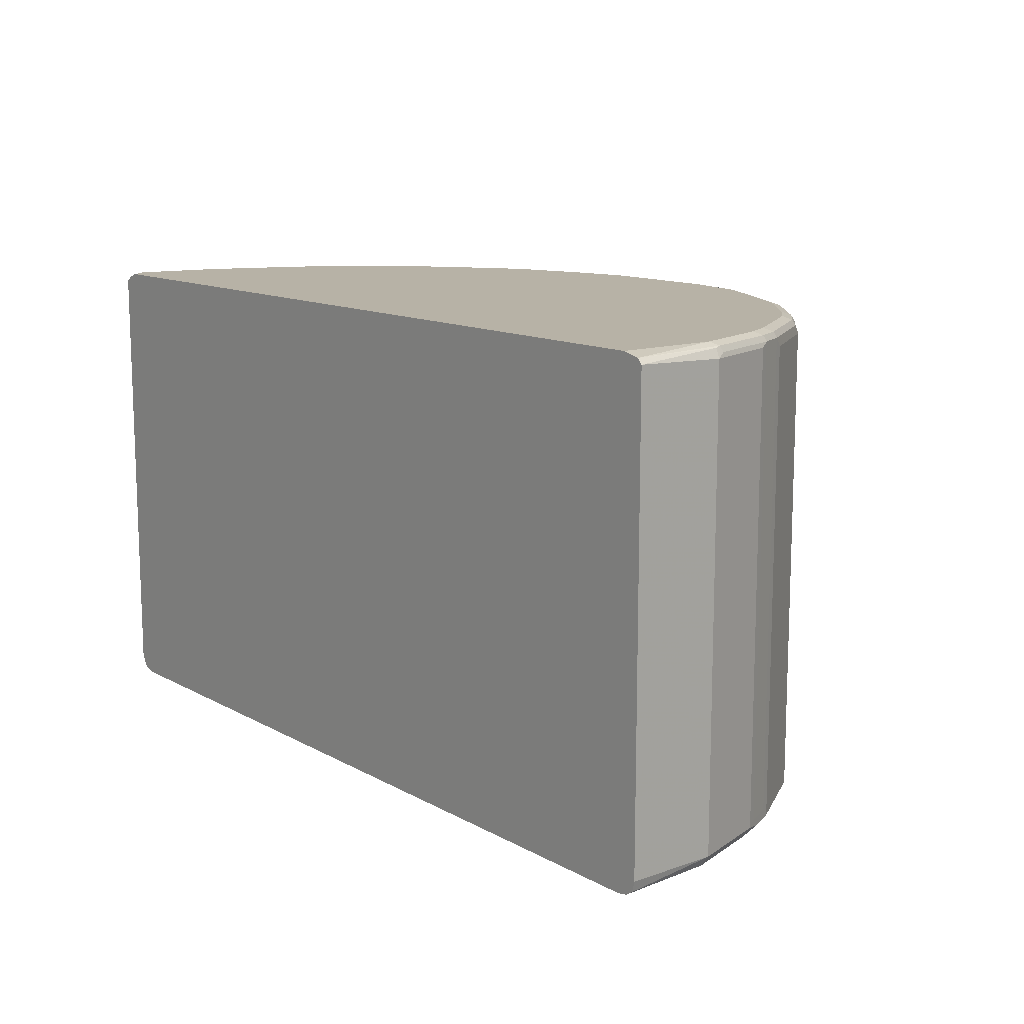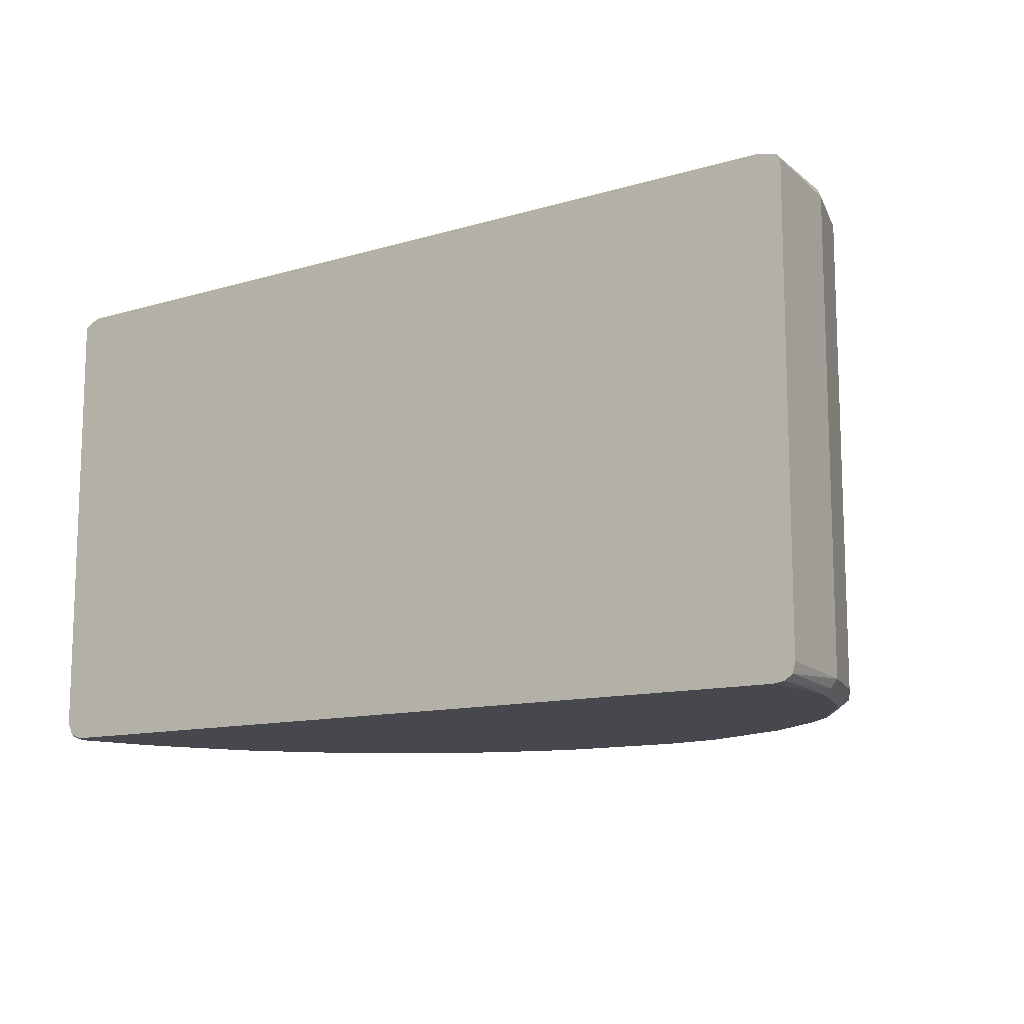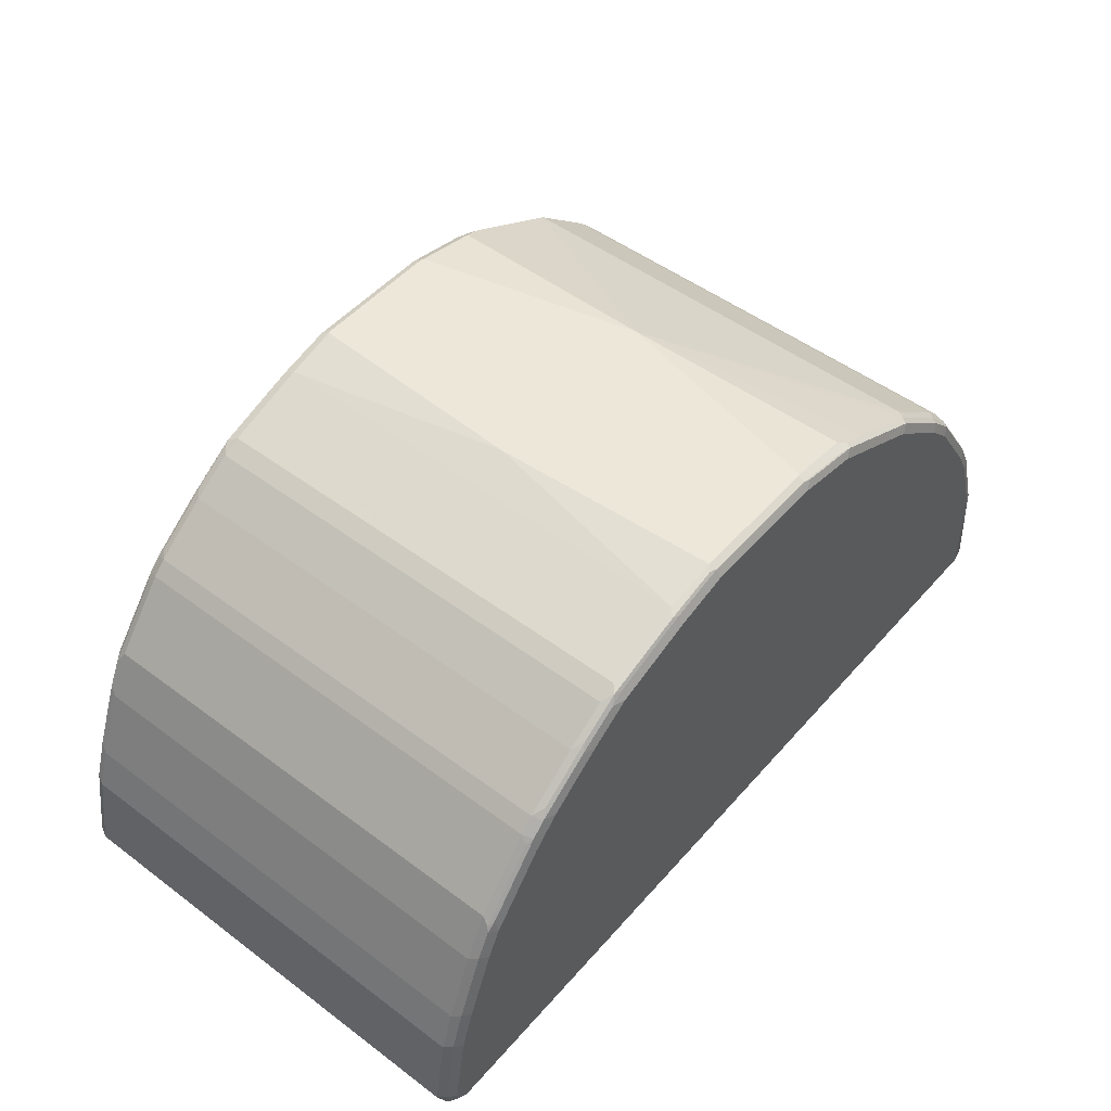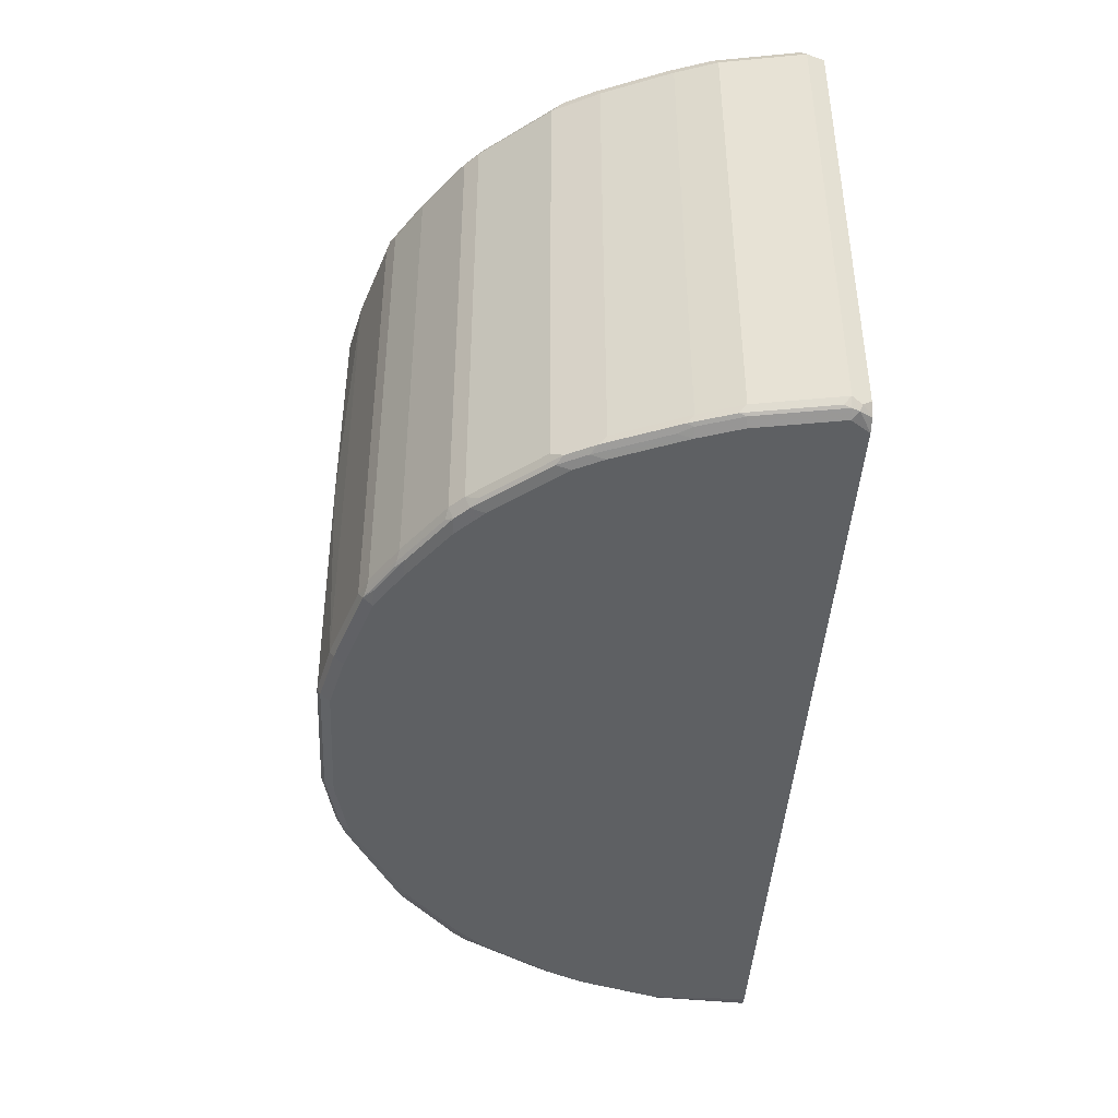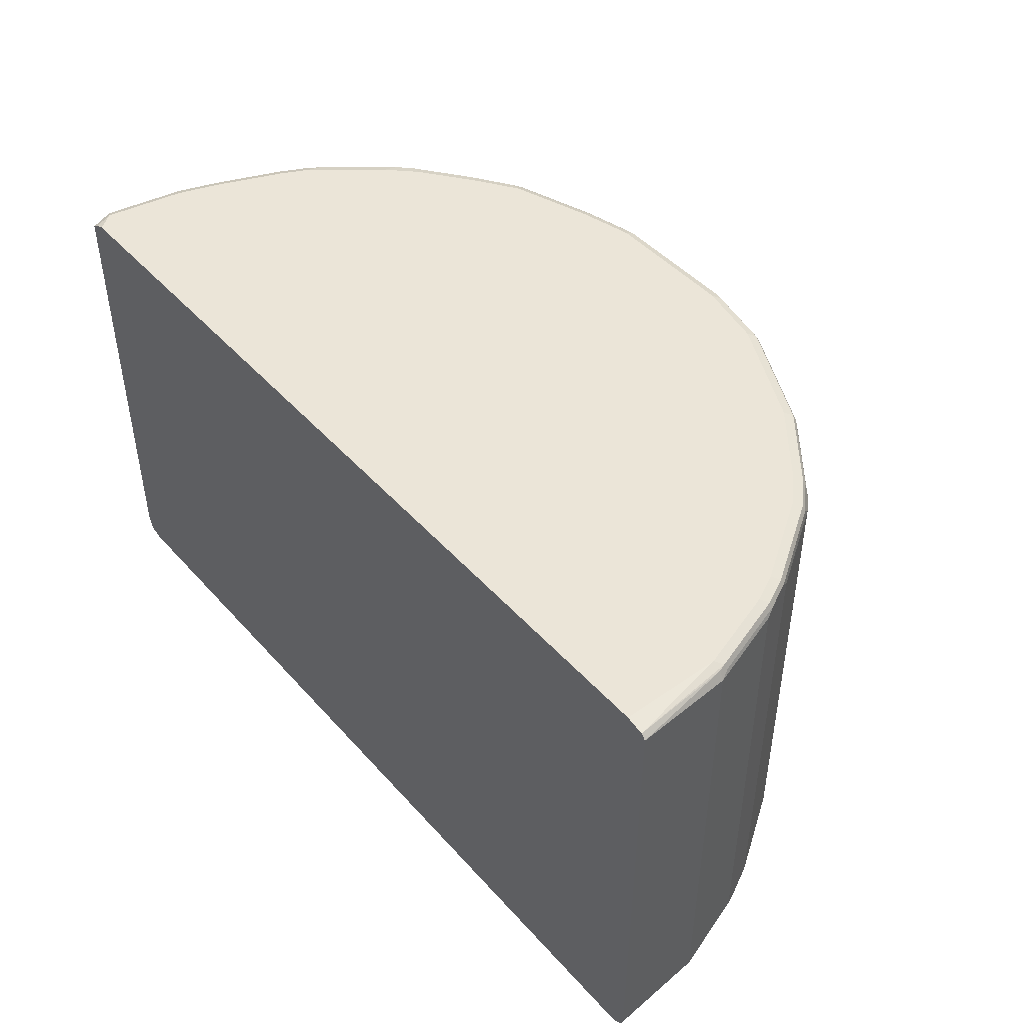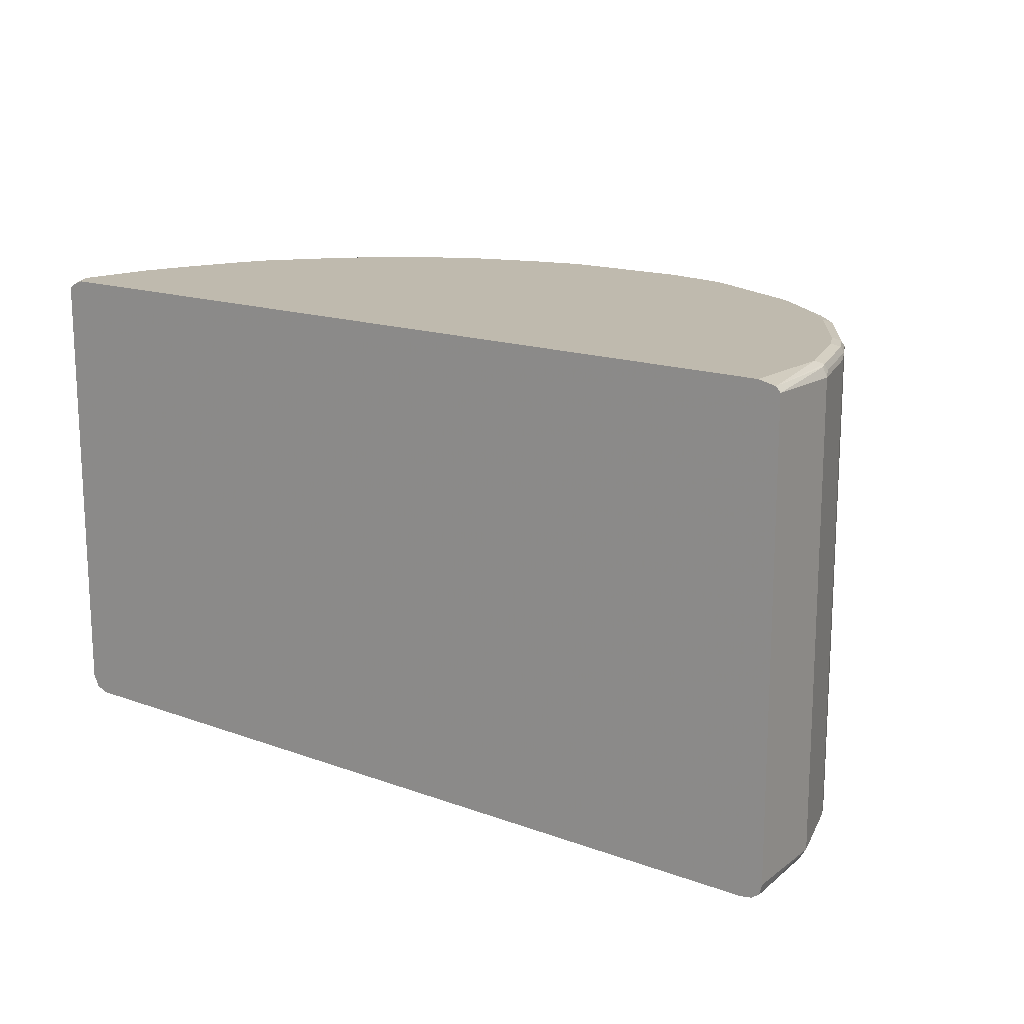
<metadata>
{"format":"obj","ext":"obj","renderer":"f3d","projection":"perspective","resolution":1024,"background":"white","views":[{"elev":12.3,"azim":51.6,"up":"+Z"},{"elev":-11.9,"azim":35.3,"up":"+Z"},{"elev":49.9,"azim":-50.6,"up":"+Y"},{"elev":-42.1,"azim":-93.0,"up":"+Z"},{"elev":45.8,"azim":51.1,"up":"+Z"},{"elev":15.8,"azim":37.2,"up":"+Z"}]}
</metadata>
<code>
v 0.6375 -0.09958 -0.3586
v 0.6508 -0.1063 -0.3519
v 0.6546 -0.2454 -0.3559
v 0.6375 -0.2454 -0.3586
v 0.5976 0.01997 -0.3586
v 0.6475 -0.08959 -0.3486
v 0.6574 -0.09958 -0.3387
v 0.6666 -0.2454 -0.3479
v 0.66 -0.2454 -0.3523
v 0.6109 0.0133 -0.3519
v -0.6375 -0.2454 -0.3586
v 0.5777 0.05978 -0.3586
v 0.5877 0.06977 -0.3486
v 0.6076 0.02989 -0.3486
v 0.6175 0.01997 -0.3387
v 0.6574 -0.09958 0.3387
v 0.6706 -0.2454 -0.3324
v -0.6554 -0.2454 -0.3514
v -0.6674 -0.2291 -0.3536
v -0.6575 -0.2191 -0.3586
v 0.5744 0.07638 -0.3552
v 0.498 0.1793 -0.3586
v 0.5843 0.0863 -0.3453
v 0.6042 0.04649 -0.3453
v 0.5976 0.05978 -0.3387
v 0.6109 0.03327 -0.332
v 0.6175 0.01997 0.3387
v 0.6508 -0.08629 0.3453
v 0.6475 -0.08959 0.3536
v 0.6508 -0.09958 0.3519
v 0.6706 -0.2454 0.345
v -0.6575 -0.2454 -0.3472
v -0.6707 -0.2324 -0.3453
v -0.6774 -0.2191 -0.3387
v -0.6707 -0.2191 -0.3519
v -0.6375 -0.09958 -0.3586
v 0.4947 0.1959 -0.3552
v 0.5046 0.2059 -0.3453
v 0.4581 0.2191 -0.3586
v 0.5843 0.0863 0.332
v 0.591 0.07307 -0.332
v 0.6109 0.03327 0.3453
v 0.6375 -0.09958 0.3586
v 0.6637 -0.2454 0.3527
v 0.6076 0.02989 0.3536
v 0.5976 0.01997 0.3586
v -0.6642 -0.2454 -0.3324
v -0.6724 -0.2091 -0.3486
v -0.6774 -0.2191 0.3387
v -0.6575 -0.09958 -0.3387
v -0.6507 -0.09958 -0.3519
v -0.6176 -0.0398 -0.3586
v 0.4748 0.2158 -0.3552
v 0.4847 0.2258 -0.3453
v 0.5046 0.2059 0.332
v 0.3585 0.2988 -0.3586
v 0.3752 0.2955 -0.3552
v 0.591 0.07307 0.3453
v 0.5877 0.06977 0.3536
v 0.6375 -0.2454 0.3586
v 0.5777 0.05978 0.3586
v -0.6642 -0.2454 0.345
v -0.6525 -0.08959 -0.3486
v -0.6641 -0.2454 0.3453
v -0.6674 -0.2291 0.3486
v -0.6707 -0.2125 0.3519
v -0.6575 -0.09958 0.3387
v -0.6375 -0.0398 -0.3387
v -0.6308 -0.0398 -0.3519
v -0.62 -0.0199 -0.3536
v -0.5801 0.07975 -0.3536
v -0.5778 0.05978 -0.3586
v 0.3852 0.3054 -0.3453
v 0.4847 0.2258 0.332
v 0.4715 0.2324 0.3453
v 0.5113 0.1926 0.3453
v 0.2788 0.3387 -0.3586
v 0.3686 0.3088 -0.3486
v 0.508 0.1893 0.3536
v -0.6375 -0.2454 0.3586
v 0.498 0.1793 0.3586
v -0.6325 -0.02988 -0.3486
v -0.6637 -0.2454 0.3456
v -0.6522 -0.2454 0.3534
v -0.6575 -0.2191 0.3586
v -0.6375 -0.09958 0.3586
v -0.6507 -0.09296 0.3519
v -0.6375 -0.0398 0.3387
v -0.5977 0.05978 -0.3387
v -0.5927 0.06977 -0.3486
v -0.5728 0.1096 -0.3486
v -0.5602 0.1195 -0.3536
v -0.5578 0.09959 -0.3586
v 0.3453 0.3254 -0.3453
v 0.18 0.4169 -0.0007021
v 0.3852 0.3054 0.332
v 0.4682 0.2291 0.3536
v 0.3719 0.3121 0.3453
v 0.3686 0.3088 0.3536
v 0.1991 0.3785 -0.3586
v 0.2092 0.3885 -0.3486
v 0.2258 0.3852 -0.3453
v 0.4581 0.2191 0.3586
v -0.6176 -0.0398 0.3586
v -0.6308 -0.03319 0.3519
v -0.591 0.06646 0.3519
v -0.5977 0.05978 0.3387
v -0.5778 0.09959 -0.3387
v -0.5644 0.1262 -0.3387
v -0.4931 0.2092 -0.3486
v -0.4805 0.2191 -0.3536
v -0.4781 0.1992 -0.3586
v 0.1991 0.3984 -0.3387
v 0.1024 0.4169 -0.3372
v 0.1024 0.4169 0.3401
v 0.1991 0.3984 0.3387
v 0.2125 0.3918 0.3453
v 0.2523 0.3719 0.3453
v 0.2092 0.3885 0.3536
v 0.2788 0.3387 0.3586
v 0.3585 0.2988 0.3586
v 0.09951 0.3984 -0.3586
v 0.1925 0.3918 -0.3519
v -0.5778 0.05978 0.3586
v -0.5578 0.09959 0.3586
v -0.571 0.1062 0.3519
v -0.5877 0.07476 0.3486
v -0.5778 0.09959 0.3387
v -0.5644 0.1262 0.3387
v -0.4847 0.2258 -0.3387
v -0.4606 0.239 -0.3536
v -0.4582 0.2191 -0.3586
v 0.09806 0.4169 -0.3416
v 0.101 0.4169 -0.3401
v 0.09951 0.4169 0.3416
v 0.1991 0.3918 0.3519
v 0.1095 0.4084 0.3536
v 0.1991 0.3785 0.3586
v 0.09292 0.4117 -0.3519
v -0.09959 0.3984 -0.3586
v -0.4781 0.1992 0.3586
v -0.5578 0.122 0.3536
v -0.5677 0.1145 0.3486
v -0.488 0.2141 0.3486
v -0.4847 0.2258 0.3387
v -0.4648 0.2457 -0.3387
v -0.4383 0.239 -0.3586
v -0.4532 0.249 -0.3486
v -0.4449 0.2523 -0.3519
v -0.3809 0.2988 -0.3536
v -0.101 0.4169 -0.3416
v 0.09951 0.4117 0.3519
v -0.1025 0.4169 0.3416
v -0.1095 0.4134 0.3486
v 0.09951 0.3984 0.3586
v -0.09959 0.4117 0.3519
v -0.09959 0.3984 0.3586
v -0.1062 0.4117 -0.3519
v -0.1793 0.3785 -0.3586
v -0.4582 0.2191 0.3586
v -0.4781 0.2216 0.3536
v -0.4648 0.2457 0.3387
v -0.3851 0.3054 -0.3387
v -0.3586 0.2988 -0.3586
v -0.3735 0.3088 -0.3486
v -0.3652 0.3121 -0.3519
v -0.3211 0.3387 -0.3536
v -0.1859 0.3918 -0.3519
v -0.1793 0.3984 -0.3387
v -0.1025 0.4169 -0.3387
v -0.1202 0.4169 0.002106
v -0.1793 0.3984 0.3387
v -0.1892 0.3935 0.3486
v -0.1793 0.3918 0.3519
v -0.1793 0.3785 0.3586
v -0.2988 0.3387 -0.3586
v -0.4383 0.239 0.3586
v -0.4582 0.2415 0.3536
v -0.4482 0.254 0.3486
v -0.3851 0.3054 0.3387
v -0.3254 0.3453 -0.3387
v -0.3137 0.3486 -0.3486
v -0.3054 0.3519 -0.3519
v -0.2457 0.3719 -0.3519
v -0.1202 0.4169 0
v -0.2988 0.3586 -0.3387
v -0.2988 0.3586 0.3387
v -0.3087 0.3536 0.3486
v -0.2391 0.3719 0.3519
v -0.2988 0.3387 0.3586
v -0.3586 0.2988 0.3586
v -0.3785 0.3013 0.3536
v -0.3685 0.3137 0.3486
v -0.3254 0.3453 0.3387
v -0.3188 0.3412 0.3536
v -0.2988 0.3519 0.3519
f 1 2 3
f 109 145 130
f 109 129 145
f 108 129 109
f 108 128 129
f 107 127 128
f 106 127 107
f 106 143 127
f 106 126 143
f 106 125 126
f 110 130 111
f 106 124 125
f 104 124 106
f 101 113 102
f 101 123 113
f 100 123 101
f 100 139 123
f 100 122 139
f 99 121 103
f 99 120 121
f 99 119 120
f 104 106 105
f 99 118 119
f 111 130 146
f 111 131 147
f 125 142 126
f 125 161 142
f 125 141 161
f 123 139 133
f 122 158 139
f 119 138 120
f 119 155 138
f 119 137 155
f 119 152 137
f 111 146 131
f 119 136 152
f 116 135 136
f 116 119 117
f 116 136 119
f 115 135 116
f 113 134 114
f 113 133 134
f 113 123 133
f 111 132 112
f 111 147 132
f 117 119 118
f 98 118 99
f 97 99 103
f 95 102 113
f 89 91 90
f 89 108 91
f 88 106 107
f 88 105 106
f 86 105 87
f 86 104 105
f 80 85 84
f 79 103 81
f 79 97 103
f 89 107 128
f 78 102 94
f 77 101 78
f 77 100 101
f 75 99 97
f 75 98 99
f 75 96 98
f 75 79 76
f 75 97 79
f 74 96 75
f 73 95 96
f 78 101 102
f 89 128 108
f 91 108 109
f 91 109 130
f 95 98 96
f 95 118 98
f 95 117 118
f 95 116 117
f 95 115 116
f 95 135 115
f 95 153 135
f 95 171 153
f 95 185 171
f 95 170 185
f 95 151 170
f 95 133 151
f 95 134 133
f 95 114 134
f 95 113 114
f 94 102 95
f 93 111 112
f 92 111 93
f 91 111 92
f 91 110 111
f 91 130 110
f 126 142 143
f 127 143 128
f 128 143 129
f 129 143 144
f 173 187 188
f 172 187 173
f 169 187 172
f 169 186 187
f 169 185 170
f 169 171 185
f 169 172 171
f 168 186 169
f 168 184 186
f 173 188 189
f 167 183 176
f 165 183 166
f 165 182 183
f 165 181 182
f 163 181 165
f 163 194 181
f 163 180 194
f 162 193 180
f 162 179 193
f 162 178 179
f 166 183 167
f 173 189 174
f 174 189 190
f 174 190 175
f 190 192 191
f 190 195 192
f 190 196 195
f 189 196 190
f 188 196 189
f 188 195 196
f 188 192 195
f 188 193 192
f 187 194 188
f 183 186 184
f 182 186 183
f 181 186 182
f 181 187 186
f 181 194 187
f 180 188 194
f 180 193 188
f 178 193 179
f 178 192 193
f 177 192 178
f 177 191 192
f 176 183 184
f 160 178 161
f 73 94 95
f 160 177 178
f 159 176 184
f 141 160 161
f 140 168 158
f 140 159 168
f 137 157 155
f 137 156 157
f 137 152 156
f 135 154 152
f 135 153 154
f 135 152 136
f 142 161 144
f 133 158 151
f 131 164 147
f 131 150 164
f 131 166 150
f 131 149 166
f 131 148 149
f 131 146 148
f 130 162 146
f 130 145 162
f 129 144 145
f 133 139 158
f 142 144 143
f 144 161 145
f 145 161 178
f 156 175 157
f 156 174 175
f 154 174 156
f 154 173 174
f 153 173 154
f 153 172 173
f 153 171 172
f 152 154 156
f 151 169 170
f 151 168 169
f 151 158 168
f 150 176 164
f 150 167 176
f 150 166 167
f 148 166 149
f 148 165 166
f 146 165 148
f 146 163 165
f 146 180 163
f 146 162 180
f 145 178 162
f 159 184 168
f 73 78 94
f 122 140 158
f 71 92 93
f 15 26 42
f 15 41 26
f 15 25 41
f 15 23 25
f 15 24 23
f 14 24 15
f 13 24 14
f 13 23 24
f 13 21 23
f 15 42 27
f 12 37 21
f 12 21 13
f 11 19 20
f 11 18 19
f 7 27 16
f 7 15 27
f 7 17 8
f 7 31 17
f 7 16 31
f 6 15 7
f 12 22 37
f 16 28 29
f 16 29 30
f 16 30 31
f 29 43 44
f 28 42 29
f 26 58 42
f 26 41 58
f 23 55 40
f 23 38 55
f 23 41 25
f 23 58 41
f 23 40 58
f 22 39 37
f 21 38 23
f 21 37 38
f 20 51 36
f 20 35 51
f 19 35 20
f 19 34 35
f 19 33 34
f 18 33 19
f 18 32 33
f 16 42 28
f 16 27 42
f 6 14 15
f 29 44 30
f 6 10 14
f 5 13 14
f 1 39 22
f 1 56 39
f 1 77 56
f 1 100 77
f 1 122 100
f 1 140 122
f 1 159 140
f 1 176 159
f 1 164 176
f 1 22 12
f 1 147 164
f 1 112 132
f 1 93 112
f 1 72 93
f 71 93 72
f 1 36 52
f 1 20 36
f 1 11 20
f 1 4 11
f 1 3 4
f 1 132 147
f 1 12 5
f 1 5 10
f 1 10 2
f 5 12 13
f 3 11 4
f 3 18 11
f 3 32 18
f 3 47 32
f 3 62 47
f 3 64 62
f 3 83 64
f 3 84 83
f 3 80 84
f 3 60 80
f 3 44 60
f 3 31 44
f 3 17 31
f 3 8 17
f 3 9 8
f 2 10 6
f 2 9 3
f 2 8 9
f 2 7 8
f 2 6 7
f 5 14 10
f 29 42 45
f 1 52 72
f 29 46 43
f 56 78 57
f 56 77 78
f 55 76 58
f 55 75 76
f 55 74 75
f 54 96 74
f 54 73 96
f 53 73 54
f 53 57 73
f 57 78 73
f 52 71 72
f 52 69 70
f 51 63 69
f 50 68 63
f 50 88 68
f 50 67 88
f 49 66 67
f 49 65 66
f 49 64 65
f 49 62 64
f 52 70 71
f 58 76 79
f 58 79 59
f 59 79 81
f 29 45 46
f 71 91 92
f 71 90 91
f 70 82 90
f 69 82 70
f 68 107 89
f 68 88 107
f 68 90 82
f 68 89 90
f 67 105 88
f 67 87 105
f 66 87 67
f 66 86 87
f 66 85 86
f 65 85 66
f 65 84 85
f 65 83 84
f 64 83 65
f 63 82 69
f 63 68 82
f 59 81 61
f 46 59 61
f 45 59 46
f 70 90 71
f 43 85 80
f 39 56 57
f 38 74 55
f 38 54 74
f 37 54 38
f 37 53 54
f 37 39 53
f 36 69 52
f 36 51 69
f 35 63 51
f 35 48 63
f 34 63 48
f 34 50 63
f 34 67 50
f 34 49 67
f 34 62 49
f 34 47 62
f 34 48 35
f 32 47 33
f 43 80 60
f 39 57 53
f 40 55 58
f 33 47 34
f 42 59 45
f 43 86 85
f 42 58 59
f 43 104 86
f 43 124 104
f 43 125 124
f 43 141 125
f 43 160 141
f 43 177 160
f 43 191 177
f 43 190 191
f 30 44 31
f 43 157 175
f 43 175 190
f 43 46 61
f 43 61 81
f 43 81 103
f 43 103 121
f 43 60 44
f 43 121 120
f 43 155 157
f 43 120 138
f 43 138 155

</code>
